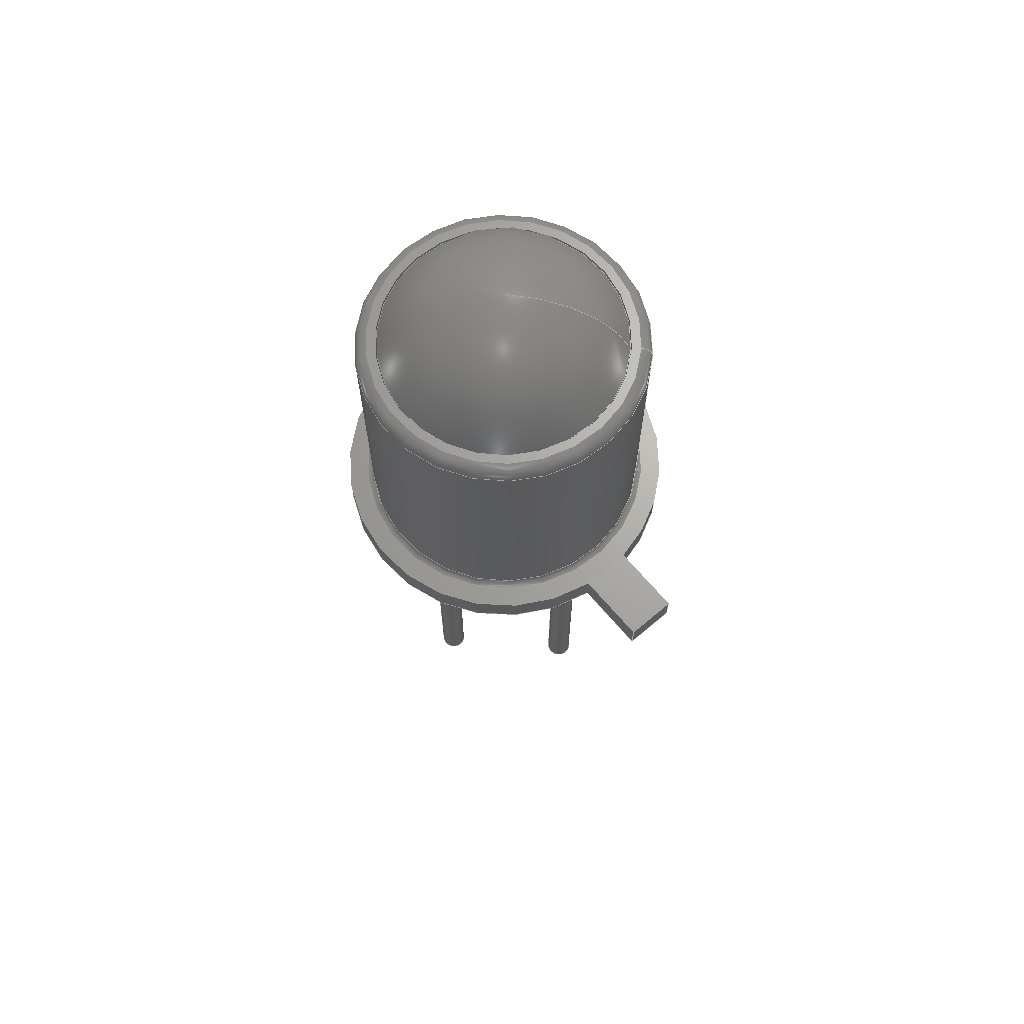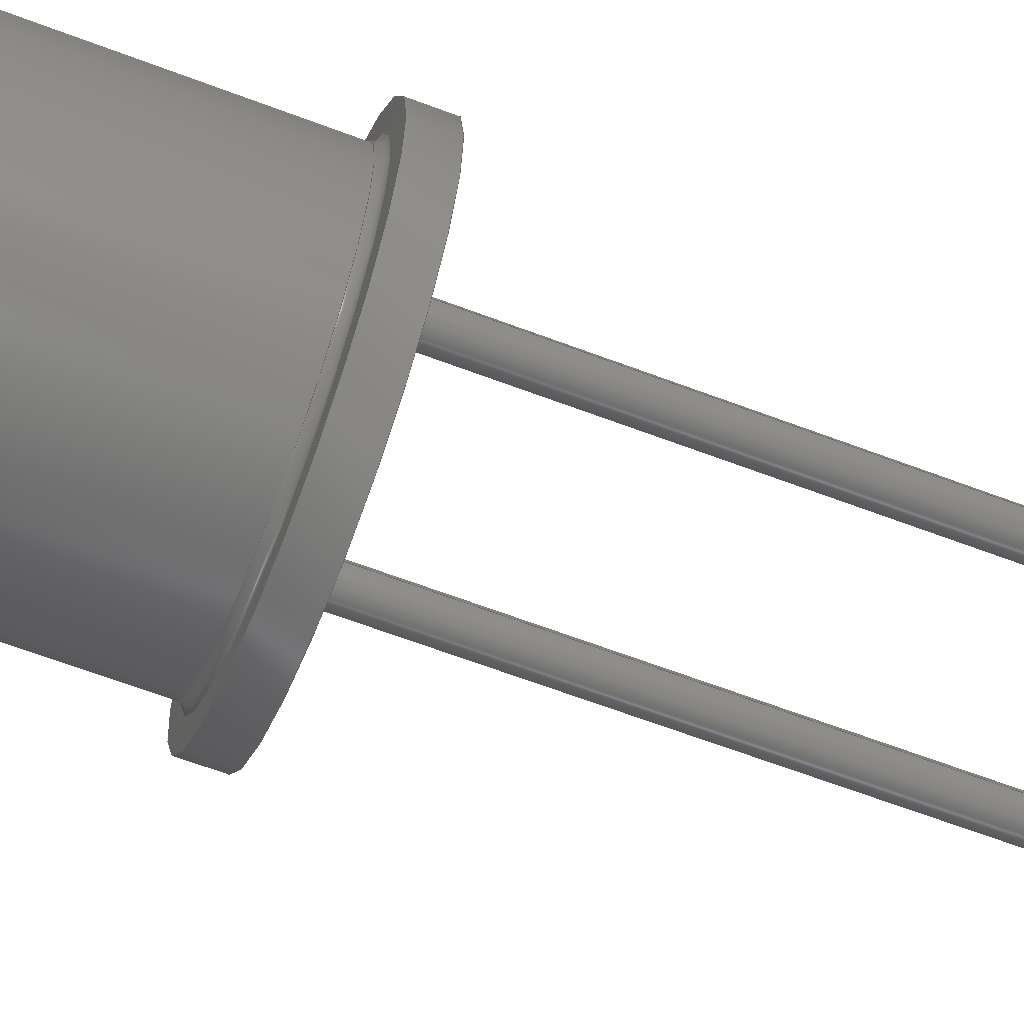
<metadata>
{"format":"step","ext":"step","renderer":"f3d","projection":"perspective","resolution":1024,"background":"white","views":[{"elev":67.1,"azim":-175.3,"up":"+Z"},{"elev":-64.0,"azim":69.0,"up":"+Y"}]}
</metadata>
<code>
ISO-10303-21;
DATA;
#1=APPLICATION_PROTOCOL_DEFINITION('committee draft',  'automotive_design',1997,#2);
#2=APPLICATION_CONTEXT(  'core data for automotive mechanical design processes');
#3=SHAPE_DEFINITION_REPRESENTATION(#4,#10);
#4=PRODUCT_DEFINITION_SHAPE('','',#5);
#5=PRODUCT_DEFINITION('design','',#6,#9);
#6=PRODUCT_DEFINITION_FORMATION('','',#7);
#7=PRODUCT('TO-18-2_Lens','TO-18-2_Lens','',(#8));
#8=MECHANICAL_CONTEXT('',#2,'mechanical');
#9=PRODUCT_DEFINITION_CONTEXT('part definition',#2,'design');
#10=SHAPE_REPRESENTATION('',(#11,#15,#351),#395);
#11=AXIS2_PLACEMENT_3D('',#12,#13,#14);
#12=CARTESIAN_POINT('',(0,0,0));
#13=DIRECTION('',(0,0,1));
#14=DIRECTION('',(1,0,-0));
#15=MANIFOLD_SOLID_BREP('',#16);
#16=CLOSED_SHELL('',(#17,#48,#73,#93,#108,#121,#139,#147,#161,#183,    #210,#232,#250,#266,#283,#288,#293,#311,#327,#346));
#17=ADVANCED_FACE('',(#18),#45,.T.);
#18=FACE_BOUND('',#19,.T.);
#19=EDGE_LOOP('',(#20,#29,#37,#42));
#20=ORIENTED_EDGE('',*,*,#21,.T.);
#21=EDGE_CURVE('',#22,#24,#26,.T.);
#22=VERTEX_POINT('',#23);
#23=CARTESIAN_POINT('',(-1.958,2.627,5));
#24=VERTEX_POINT('',#25);
#25=CARTESIAN_POINT('',(-1.958,2.627,5.5));
#26=LINE('',#27,#28);
#27=CARTESIAN_POINT('',(-1.958,2.627,5));
#28=VECTOR('',#13,1);
#29=ORIENTED_EDGE('',*,*,#30,.T.);
#30=EDGE_CURVE('',#24,#31,#33,.T.);
#31=VERTEX_POINT('',#32);
#32=CARTESIAN_POINT('',(-1.357,3.228,5.5));
#33=LINE('',#34,#35);
#34=CARTESIAN_POINT('',(-1.958,2.627,5.5));
#35=VECTOR('',#36,1);
#36=DIRECTION('',(0.7071,0.7071,0));
#37=ORIENTED_EDGE('',*,*,#38,.F.);
#38=EDGE_CURVE('',#39,#31,#41,.T.);
#39=VERTEX_POINT('',#40);
#40=CARTESIAN_POINT('',(-1.357,3.228,5));
#41=LINE('',#40,#28);
#42=ORIENTED_EDGE('',*,*,#43,.F.);
#43=EDGE_CURVE('',#22,#39,#44,.T.);
#44=LINE('',#27,#35);
#45=PLANE('',#46);
#46=AXIS2_PLACEMENT_3D('',#27,#47,#36);
#47=DIRECTION('',(-0.7071,0.7071,0));
#48=ADVANCED_FACE('',(#49),#70,.T.);
#49=FACE_BOUND('',#50,.T.);
#50=EDGE_LOOP('',(#51,#58,#65,#69));
#51=ORIENTED_EDGE('',*,*,#52,.F.);
#52=EDGE_CURVE('',#53,#22,#55,.T.);
#53=VERTEX_POINT('',#54);
#54=CARTESIAN_POINT('',(-1.073,1.742,5));
#55=LINE('',#56,#57);
#56=CARTESIAN_POINT('',(0.9695,-0.3005,5));
#57=VECTOR('',#47,1);
#58=ORIENTED_EDGE('',*,*,#59,.T.);
#59=EDGE_CURVE('',#53,#60,#62,.T.);
#60=VERTEX_POINT('',#61);
#61=CARTESIAN_POINT('',(-1.073,1.742,5.5));
#62=LINE('',#54,#63);
#63=VECTOR('',#64,1);
#64=DIRECTION('',(0,4.441e-16,1));
#65=ORIENTED_EDGE('',*,*,#66,.T.);
#66=EDGE_CURVE('',#60,#24,#67,.T.);
#67=LINE('',#68,#57);
#68=CARTESIAN_POINT('',(0.9695,-0.3005,5.5));
#69=ORIENTED_EDGE('',*,*,#21,.F.);
#70=PLANE('',#71);
#71=AXIS2_PLACEMENT_3D('',#56,#72,#47);
#72=DIRECTION('',(-0.7071,-0.7071,0));
#73=ADVANCED_FACE('',(#74),#91,.F.);
#74=FACE_BOUND('',#75,.F.);
#75=EDGE_LOOP('',(#76,#82,#87,#37));
#76=ORIENTED_EDGE('',*,*,#77,.F.);
#77=EDGE_CURVE('',#78,#39,#80,.T.);
#78=VERTEX_POINT('',#79);
#79=CARTESIAN_POINT('',(-0.4722,2.343,5));
#80=LINE('',#81,#57);
#81=CARTESIAN_POINT('',(1.571,0.3005,5));
#82=ORIENTED_EDGE('',*,*,#83,.T.);
#83=EDGE_CURVE('',#78,#84,#86,.T.);
#84=VERTEX_POINT('',#85);
#85=CARTESIAN_POINT('',(-0.4722,2.343,5.5));
#86=LINE('',#79,#63);
#87=ORIENTED_EDGE('',*,*,#88,.T.);
#88=EDGE_CURVE('',#84,#31,#89,.T.);
#89=LINE('',#90,#57);
#90=CARTESIAN_POINT('',(1.571,0.3005,5.5));
#91=PLANE('',#92);
#92=AXIS2_PLACEMENT_3D('',#81,#72,#47);
#93=ADVANCED_FACE('',(#94),#104,.T.);
#94=FACE_BOUND('',#95,.T.);
#95=EDGE_LOOP('',(#96,#102,#103,#76));
#96=ORIENTED_EDGE('',*,*,#97,.T.);
#97=EDGE_CURVE('',#78,#53,#98,.T.);
#98=CIRCLE('',#99,2.92);
#99=AXIS2_PLACEMENT_3D('',#100,#64,#101);
#100=CARTESIAN_POINT('',(1.27,2.22e-15,5));
#101=DIRECTION('',(-1,3.802e-16,-1.688e-31));
#102=ORIENTED_EDGE('',*,*,#52,.T.);
#103=ORIENTED_EDGE('',*,*,#43,.T.);
#104=PLANE('',#105);
#105=AXIS2_PLACEMENT_3D('',#56,#106,#107);
#106=DIRECTION('',(0,0,-1));
#107=DIRECTION('',(-1,0,0));
#108=ADVANCED_FACE('',(#109),#119,.F.);
#109=FACE_BOUND('',#110,.F.);
#110=EDGE_LOOP('',(#111,#65,#29,#118));
#111=ORIENTED_EDGE('',*,*,#112,.T.);
#112=EDGE_CURVE('',#84,#60,#113,.T.);
#113=CIRCLE('',#114,2.92);
#114=AXIS2_PLACEMENT_3D('',#115,#116,#117);
#115=CARTESIAN_POINT('',(1.27,2.442e-15,5.5));
#116=DIRECTION('',(-2.19e-47,4.441e-16,1));
#117=DIRECTION('',(-1,4.182e-16,-1.857e-31));
#118=ORIENTED_EDGE('',*,*,#88,.F.);
#119=PLANE('',#120);
#120=AXIS2_PLACEMENT_3D('',#68,#106,#107);
#121=ADVANCED_FACE('',(#122),#138,.T.);
#122=FACE_BOUND('',#123,.T.);
#123=EDGE_LOOP('',(#124,#128,#135,#137));
#124=ORIENTED_EDGE('',*,*,#125,.T.);
#125=EDGE_CURVE('',#53,#126,#98,.T.);
#126=VERTEX_POINT('',#127);
#127=CARTESIAN_POINT('',(-1.65,3.331e-15,5));
#128=ORIENTED_EDGE('',*,*,#129,.T.);
#129=EDGE_CURVE('',#126,#130,#132,.T.);
#130=VERTEX_POINT('',#131);
#131=CARTESIAN_POINT('',(-1.65,3.664e-15,5.5));
#132=LINE('',#127,#133);
#133=VECTOR('',#134,1);
#134=DIRECTION('',(0,6.661e-16,1));
#135=ORIENTED_EDGE('',*,*,#136,.F.);
#136=EDGE_CURVE('',#60,#130,#113,.T.);
#137=ORIENTED_EDGE('',*,*,#59,.F.);
#138=CYLINDRICAL_SURFACE('',#99,2.92);
#139=ADVANCED_FACE('',(#140),#138,.T.);
#140=FACE_BOUND('',#141,.T.);
#141=EDGE_LOOP('',(#142,#143,#82,#145));
#142=ORIENTED_EDGE('',*,*,#129,.F.);
#143=ORIENTED_EDGE('',*,*,#144,.T.);
#144=EDGE_CURVE('',#126,#78,#98,.T.);
#145=ORIENTED_EDGE('',*,*,#146,.F.);
#146=EDGE_CURVE('',#130,#84,#113,.T.);
#147=ADVANCED_FACE('',(#148),#160,.F.);
#148=FACE_BOUND('',#149,.T.);
#149=EDGE_LOOP('',(#150,#151,#154,#158));
#150=ORIENTED_EDGE('',*,*,#97,.F.);
#151=ORIENTED_EDGE('',*,*,#152,.F.);
#152=EDGE_CURVE('',#153,#78,#80,.T.);
#153=VERTEX_POINT('',#81);
#154=ORIENTED_EDGE('',*,*,#155,.F.);
#155=EDGE_CURVE('',#156,#153,#157,.T.);
#156=VERTEX_POINT('',#56);
#157=LINE('',#56,#35);
#158=ORIENTED_EDGE('',*,*,#159,.T.);
#159=EDGE_CURVE('',#156,#53,#55,.T.);
#160=PLANE('',#99);
#161=ADVANCED_FACE('',(#162),#180,.T.);
#162=FACE_BOUND('',#163,.T.);
#163=EDGE_LOOP('',(#164,#171,#111,#172,#173,#174));
#164=ORIENTED_EDGE('',*,*,#165,.F.);
#165=EDGE_CURVE('',#130,#166,#168,.T.);
#166=VERTEX_POINT('',#167);
#167=CARTESIAN_POINT('',(-1.312,3.666e-15,    5.503));
#168=LINE('',#131,#169);
#169=VECTOR('',#170,1);
#170=DIRECTION('',(1,5.481e-18,    0.008228));
#171=ORIENTED_EDGE('',*,*,#146,.T.);
#172=ORIENTED_EDGE('',*,*,#136,.T.);
#173=ORIENTED_EDGE('',*,*,#165,.T.);
#174=ORIENTED_EDGE('',*,*,#175,.F.);
#175=EDGE_CURVE('',#166,#166,#176,.T.);
#176=CIRCLE('',#177,2.582);
#177=AXIS2_PLACEMENT_3D('',#178,#64,#179);
#178=CARTESIAN_POINT('',(1.27,2.444e-15,5.503));
#179=DIRECTION('',(-1,4.732e-16,-2.102e-31));
#180=CONICAL_SURFACE('',#181,2.92,1.563);
#181=AXIS2_PLACEMENT_3D('',#115,#182,#117);
#182=DIRECTION('',(0,-4.441e-16,-1));
#183=ADVANCED_FACE('',(#184,#191,#201),#160,.F.);
#184=FACE_BOUND('',#185,.T.);
#185=EDGE_LOOP('',(#186,#187,#188,#189,#190));
#186=ORIENTED_EDGE('',*,*,#144,.F.);
#187=ORIENTED_EDGE('',*,*,#125,.F.);
#188=ORIENTED_EDGE('',*,*,#159,.F.);
#189=ORIENTED_EDGE('',*,*,#155,.T.);
#190=ORIENTED_EDGE('',*,*,#152,.T.);
#191=FACE_BOUND('',#192,.T.);
#192=EDGE_LOOP('',(#193));
#193=ORIENTED_EDGE('',*,*,#194,.T.);
#194=EDGE_CURVE('',#195,#195,#197,.T.);
#195=VERTEX_POINT('',#196);
#196=CARTESIAN_POINT('',(0.24,0,5));
#197=CIRCLE('',#198,0.24);
#198=AXIS2_PLACEMENT_3D('',#199,#13,#200);
#199=CARTESIAN_POINT('',(0,0,5));
#200=DIRECTION('',(1,0,0));
#201=FACE_BOUND('',#202,.T.);
#202=EDGE_LOOP('',(#203));
#203=ORIENTED_EDGE('',*,*,#204,.T.);
#204=EDGE_CURVE('',#205,#205,#207,.T.);
#205=VERTEX_POINT('',#206);
#206=CARTESIAN_POINT('',(2.78,0,5));
#207=CIRCLE('',#208,0.24);
#208=AXIS2_PLACEMENT_3D('',#209,#13,#200);
#209=CARTESIAN_POINT('',(2.54,0,5));
#210=ADVANCED_FACE('',(#211),#229,.T.);
#211=FACE_BOUND('',#212,.T.);
#212=EDGE_LOOP('',(#213,#214,#222,#228));
#213=ORIENTED_EDGE('',*,*,#175,.T.);
#214=ORIENTED_EDGE('',*,*,#215,.T.);
#215=EDGE_CURVE('',#166,#216,#218,.T.);
#216=VERTEX_POINT('',#217);
#217=CARTESIAN_POINT('',(-1.205,3.737e-15,5.611));
#218=CIRCLE('',#219,0.1078);
#219=AXIS2_PLACEMENT_3D('',#220,#221,#200);
#220=CARTESIAN_POINT('',(-1.313,3.737e-15,    5.611));
#221=DIRECTION('',(0,-1,6.661e-16));
#222=ORIENTED_EDGE('',*,*,#223,.F.);
#223=EDGE_CURVE('',#216,#216,#224,.T.);
#224=CIRCLE('',#225,2.475);
#225=AXIS2_PLACEMENT_3D('',#226,#64,#227);
#226=CARTESIAN_POINT('',(1.27,2.492e-15,5.611));
#227=DIRECTION('',(-1,5.034e-16,-2.235e-31));
#228=ORIENTED_EDGE('',*,*,#215,.F.);
#229=SURFACE_OF_REVOLUTION('',#218,#230);
#230=AXIS1_PLACEMENT('',#231,#64);
#231=CARTESIAN_POINT('',(1.27,1.133e-15,2.551));
#232=ADVANCED_FACE('',(#233),#249,.T.);
#233=FACE_BOUND('',#234,.T.);
#234=EDGE_LOOP('',(#235,#236,#243,#248));
#235=ORIENTED_EDGE('',*,*,#194,.F.);
#236=ORIENTED_EDGE('',*,*,#237,.T.);
#237=EDGE_CURVE('',#195,#238,#240,.T.);
#238=VERTEX_POINT('',#239);
#239=CARTESIAN_POINT('',(0.24,0,-5));
#240=LINE('',#196,#241);
#241=VECTOR('',#242,1);
#242=DIRECTION('',(-0,-0,-1));
#243=ORIENTED_EDGE('',*,*,#244,.T.);
#244=EDGE_CURVE('',#238,#238,#245,.T.);
#245=CIRCLE('',#246,0.24);
#246=AXIS2_PLACEMENT_3D('',#247,#13,#200);
#247=CARTESIAN_POINT('',(0,0,-5));
#248=ORIENTED_EDGE('',*,*,#237,.F.);
#249=CYLINDRICAL_SURFACE('',#198,0.24);
#250=ADVANCED_FACE('',(#251),#265,.T.);
#251=FACE_BOUND('',#252,.T.);
#252=EDGE_LOOP('',(#253,#254,#259,#264));
#253=ORIENTED_EDGE('',*,*,#204,.F.);
#254=ORIENTED_EDGE('',*,*,#255,.T.);
#255=EDGE_CURVE('',#205,#256,#258,.T.);
#256=VERTEX_POINT('',#257);
#257=CARTESIAN_POINT('',(2.78,0,-5));
#258=LINE('',#206,#241);
#259=ORIENTED_EDGE('',*,*,#260,.T.);
#260=EDGE_CURVE('',#256,#256,#261,.T.);
#261=CIRCLE('',#262,0.24);
#262=AXIS2_PLACEMENT_3D('',#263,#13,#200);
#263=CARTESIAN_POINT('',(2.54,0,-5));
#264=ORIENTED_EDGE('',*,*,#255,.F.);
#265=CYLINDRICAL_SURFACE('',#208,0.24);
#266=ADVANCED_FACE('',(#267),#282,.T.);
#267=FACE_BOUND('',#268,.T.);
#268=EDGE_LOOP('',(#269,#270,#275,#281));
#269=ORIENTED_EDGE('',*,*,#223,.T.);
#270=ORIENTED_EDGE('',*,*,#271,.T.);
#271=EDGE_CURVE('',#216,#272,#274,.T.);
#272=VERTEX_POINT('',#273);
#273=CARTESIAN_POINT('',(-1.205,6.743e-15,10.12));
#274=LINE('',#217,#133);
#275=ORIENTED_EDGE('',*,*,#276,.F.);
#276=EDGE_CURVE('',#272,#272,#277,.T.);
#277=CIRCLE('',#278,2.475);
#278=AXIS2_PLACEMENT_3D('',#279,#64,#280);
#279=CARTESIAN_POINT('',(1.27,4.496e-15,10.12));
#280=DIRECTION('',(-1,9.082e-16,-4.033e-31));
#281=ORIENTED_EDGE('',*,*,#271,.F.);
#282=CYLINDRICAL_SURFACE('',#225,2.475);
#283=ADVANCED_FACE('',(#284),#286,.T.);
#284=FACE_BOUND('',#285,.F.);
#285=EDGE_LOOP('',(#243));
#286=PLANE('',#287);
#287=AXIS2_PLACEMENT_3D('',#239,#106,#107);
#288=ADVANCED_FACE('',(#289),#291,.T.);
#289=FACE_BOUND('',#290,.F.);
#290=EDGE_LOOP('',(#259));
#291=PLANE('',#292);
#292=AXIS2_PLACEMENT_3D('',#257,#106,#107);
#293=ADVANCED_FACE('',(#294),#310,.F.);
#294=FACE_BOUND('',#295,.F.);
#295=EDGE_LOOP('',(#296,#304,#275,#309));
#296=ORIENTED_EDGE('',*,*,#297,.T.);
#297=EDGE_CURVE('',#298,#298,#300,.T.);
#298=VERTEX_POINT('',#299);
#299=CARTESIAN_POINT('',(-0.998,6.881e-15,10.33));
#300=CIRCLE('',#301,2.268);
#301=AXIS2_PLACEMENT_3D('',#302,#64,#303);
#302=CARTESIAN_POINT('',(1.27,4.587e-15,10.33));
#303=DIRECTION('',(-1,1.011e-15,-4.491e-31));
#304=ORIENTED_EDGE('',*,*,#305,.T.);
#305=EDGE_CURVE('',#298,#272,#306,.T.);
#306=CIRCLE('',#307,0.207);
#307=AXIS2_PLACEMENT_3D('',#308,#221,#200);
#308=CARTESIAN_POINT('',(-0.998,6.743e-15,10.12));
#309=ORIENTED_EDGE('',*,*,#305,.F.);
#310=SURFACE_OF_REVOLUTION('',#306,#230);
#311=ADVANCED_FACE('',(#312,#322),#325,.T.);
#312=FACE_BOUND('',#313,.F.);
#313=EDGE_LOOP('',(#314));
#314=ORIENTED_EDGE('',*,*,#315,.T.);
#315=EDGE_CURVE('',#316,#316,#318,.T.);
#316=VERTEX_POINT('',#317);
#317=CARTESIAN_POINT('',(-0.8578,6.881e-15,10.33));
#318=CIRCLE('',#319,2.128);
#319=AXIS2_PLACEMENT_3D('',#302,#320,#321);
#320=DIRECTION('',(-8.758e-47,4.441e-16,1));
#321=DIRECTION('',(-1,1.078e-15,-4.787e-31));
#322=FACE_BOUND('',#323,.F.);
#323=EDGE_LOOP('',(#324));
#324=ORIENTED_EDGE('',*,*,#297,.F.);
#325=PLANE('',#326);
#326=AXIS2_PLACEMENT_3D('',#302,#64,#321);
#327=ADVANCED_FACE('',(#328),#344,.F.);
#328=FACE_BOUND('',#329,.T.);
#329=EDGE_LOOP('',(#314,#330,#337,#343));
#330=ORIENTED_EDGE('',*,*,#331,.T.);
#331=EDGE_CURVE('',#316,#332,#334,.T.);
#332=VERTEX_POINT('',#333);
#333=CARTESIAN_POINT('',(-0.8578,3.779e-15,5.673));
#334=LINE('',#317,#335);
#335=VECTOR('',#336,1);
#336=DIRECTION('',(0,-6.661e-16,-1));
#337=ORIENTED_EDGE('',*,*,#338,.F.);
#338=EDGE_CURVE('',#332,#332,#339,.T.);
#339=CIRCLE('',#340,2.128);
#340=AXIS2_PLACEMENT_3D('',#341,#64,#342);
#341=CARTESIAN_POINT('',(1.27,2.519e-15,5.673));
#342=DIRECTION('',(-1,5.92e-16,-2.629e-31));
#343=ORIENTED_EDGE('',*,*,#331,.F.);
#344=CYLINDRICAL_SURFACE('',#345,2.128);
#345=AXIS2_PLACEMENT_3D('',#302,#182,#321);
#346=ADVANCED_FACE('',(#347),#350,.T.);
#347=FACE_BOUND('',#348,.T.);
#348=EDGE_LOOP('',(#349));
#349=ORIENTED_EDGE('',*,*,#338,.T.);
#350=PLANE('',#340);
#351=MANIFOLD_SOLID_BREP('',#352);
#352=CLOSED_SHELL('',(#353,#374,#390));
#353=ADVANCED_FACE('',(#354),#372,.T.);
#354=FACE_BOUND('',#355,.F.);
#355=EDGE_LOOP('',(#356,#365,#371));
#356=ORIENTED_EDGE('',*,*,#357,.T.);
#357=EDGE_CURVE('',#358,#360,#362,.T.);
#358=VERTEX_POINT('',#359);
#359=CARTESIAN_POINT('',(1.27,7.86e-15,11.8));
#360=VERTEX_POINT('',#361);
#361=CARTESIAN_POINT('',(-0.8309,6.861e-15,10.3));
#362=CIRCLE('',#363,2.221);
#363=AXIS2_PLACEMENT_3D('',#364,#221,#200);
#364=CARTESIAN_POINT('',(1.27,6.381e-15,9.579));
#365=ORIENTED_EDGE('',*,*,#366,.F.);
#366=EDGE_CURVE('',#360,#360,#367,.T.);
#367=CIRCLE('',#368,2.101);
#368=AXIS2_PLACEMENT_3D('',#369,#64,#370);
#369=CARTESIAN_POINT('',(1.27,4.574e-15,10.3));
#370=DIRECTION('',(-1,1.089e-15,-4.834e-31));
#371=ORIENTED_EDGE('',*,*,#357,.F.);
#372=SPHERICAL_SURFACE('',#373,2.221);
#373=AXIS2_PLACEMENT_3D('',#364,#182,#370);
#374=ADVANCED_FACE('',(#375),#389,.T.);
#375=FACE_BOUND('',#376,.T.);
#376=EDGE_LOOP('',(#377,#385,#365,#388));
#377=ORIENTED_EDGE('',*,*,#378,.T.);
#378=EDGE_CURVE('',#379,#379,#381,.T.);
#379=VERTEX_POINT('',#380);
#380=CARTESIAN_POINT('',(-0.8309,6.528e-15,9.8));
#381=CIRCLE('',#382,2.101);
#382=AXIS2_PLACEMENT_3D('',#383,#64,#384);
#383=CARTESIAN_POINT('',(1.27,4.352e-15,9.8));
#384=DIRECTION('',(-1,1.036e-15,-4.6e-31));
#385=ORIENTED_EDGE('',*,*,#386,.T.);
#386=EDGE_CURVE('',#379,#360,#387,.T.);
#387=LINE('',#380,#133);
#388=ORIENTED_EDGE('',*,*,#386,.F.);
#389=CYLINDRICAL_SURFACE('',#382,2.101);
#390=ADVANCED_FACE('',(#391),#394,.F.);
#391=FACE_BOUND('',#392,.T.);
#392=EDGE_LOOP('',(#393));
#393=ORIENTED_EDGE('',*,*,#378,.F.);
#394=PLANE('',#382);
#395=( GEOMETRIC_REPRESENTATION_CONTEXT(3) GLOBAL_UNCERTAINTY_ASSIGNED_CONTEXT((#399)) GLOBAL_UNIT_ASSIGNED_CONTEXT((#396,#397,#398)) REPRESENTATION_CONTEXT('Context #1',  '3D Context with UNIT and UNCERTAINTY') );
#396=( LENGTH_UNIT() NAMED_UNIT(*) SI_UNIT(.MILLI.,.METRE.) );
#397=( NAMED_UNIT(*) PLANE_ANGLE_UNIT() SI_UNIT($,.RADIAN.) );
#398=( NAMED_UNIT(*) SI_UNIT($,.STERADIAN.) SOLID_ANGLE_UNIT() );
#399=UNCERTAINTY_MEASURE_WITH_UNIT(LENGTH_MEASURE(1e-07),#396,  'distance_accuracy_value','confusion accuracy');
#400=PRODUCT_TYPE('part',$,(#7));
#401=MECHANICAL_DESIGN_GEOMETRIC_PRESENTATION_REPRESENTATION('',(#402,    #410,#411,#412,#413,#414,#415,#416,#417,#418,#419,#420,#428,#429,    #430,#431,#432,#433,#434,#435,#436,#444,#445),#395);
#402=STYLED_ITEM('color',(#403),#17);
#403=PRESENTATION_STYLE_ASSIGNMENT((#404));
#404=SURFACE_STYLE_USAGE(.BOTH.,#405);
#405=SURFACE_SIDE_STYLE('',(#406));
#406=SURFACE_STYLE_FILL_AREA(#407);
#407=FILL_AREA_STYLE('',(#408));
#408=FILL_AREA_STYLE_COLOUR('',#409);
#409=COLOUR_RGB('',0.4,0.4,0.4);
#410=STYLED_ITEM('color',(#403),#48);
#411=STYLED_ITEM('color',(#403),#73);
#412=STYLED_ITEM('color',(#403),#93);
#413=STYLED_ITEM('color',(#403),#108);
#414=STYLED_ITEM('color',(#403),#121);
#415=STYLED_ITEM('color',(#403),#139);
#416=STYLED_ITEM('color',(#403),#147);
#417=STYLED_ITEM('color',(#403),#161);
#418=STYLED_ITEM('color',(#403),#183);
#419=STYLED_ITEM('color',(#403),#210);
#420=STYLED_ITEM('color',(#421),#232);
#421=PRESENTATION_STYLE_ASSIGNMENT((#422));
#422=SURFACE_STYLE_USAGE(.BOTH.,#423);
#423=SURFACE_SIDE_STYLE('',(#424));
#424=SURFACE_STYLE_FILL_AREA(#425);
#425=FILL_AREA_STYLE('',(#426));
#426=FILL_AREA_STYLE_COLOUR('',#427);
#427=COLOUR_RGB('',0.859,0.738,0.496);
#428=STYLED_ITEM('color',(#421),#250);
#429=STYLED_ITEM('color',(#403),#266);
#430=STYLED_ITEM('color',(#421),#283);
#431=STYLED_ITEM('color',(#421),#288);
#432=STYLED_ITEM('color',(#403),#293);
#433=STYLED_ITEM('color',(#403),#311);
#434=STYLED_ITEM('color',(#403),#327);
#435=STYLED_ITEM('color',(#403),#346);
#436=STYLED_ITEM('color',(#437),#353);
#437=PRESENTATION_STYLE_ASSIGNMENT((#438));
#438=SURFACE_STYLE_USAGE(.BOTH.,#439);
#439=SURFACE_SIDE_STYLE('',(#440));
#440=SURFACE_STYLE_FILL_AREA(#441);
#441=FILL_AREA_STYLE('',(#442));
#442=FILL_AREA_STYLE_COLOUR('',#443);
#443=COLOUR_RGB('',0,0.6312,0.748);
#444=STYLED_ITEM('color',(#437),#374);
#445=STYLED_ITEM('color',(#437),#390);
ENDSEC;
END-ISO-10303-21;


</code>
